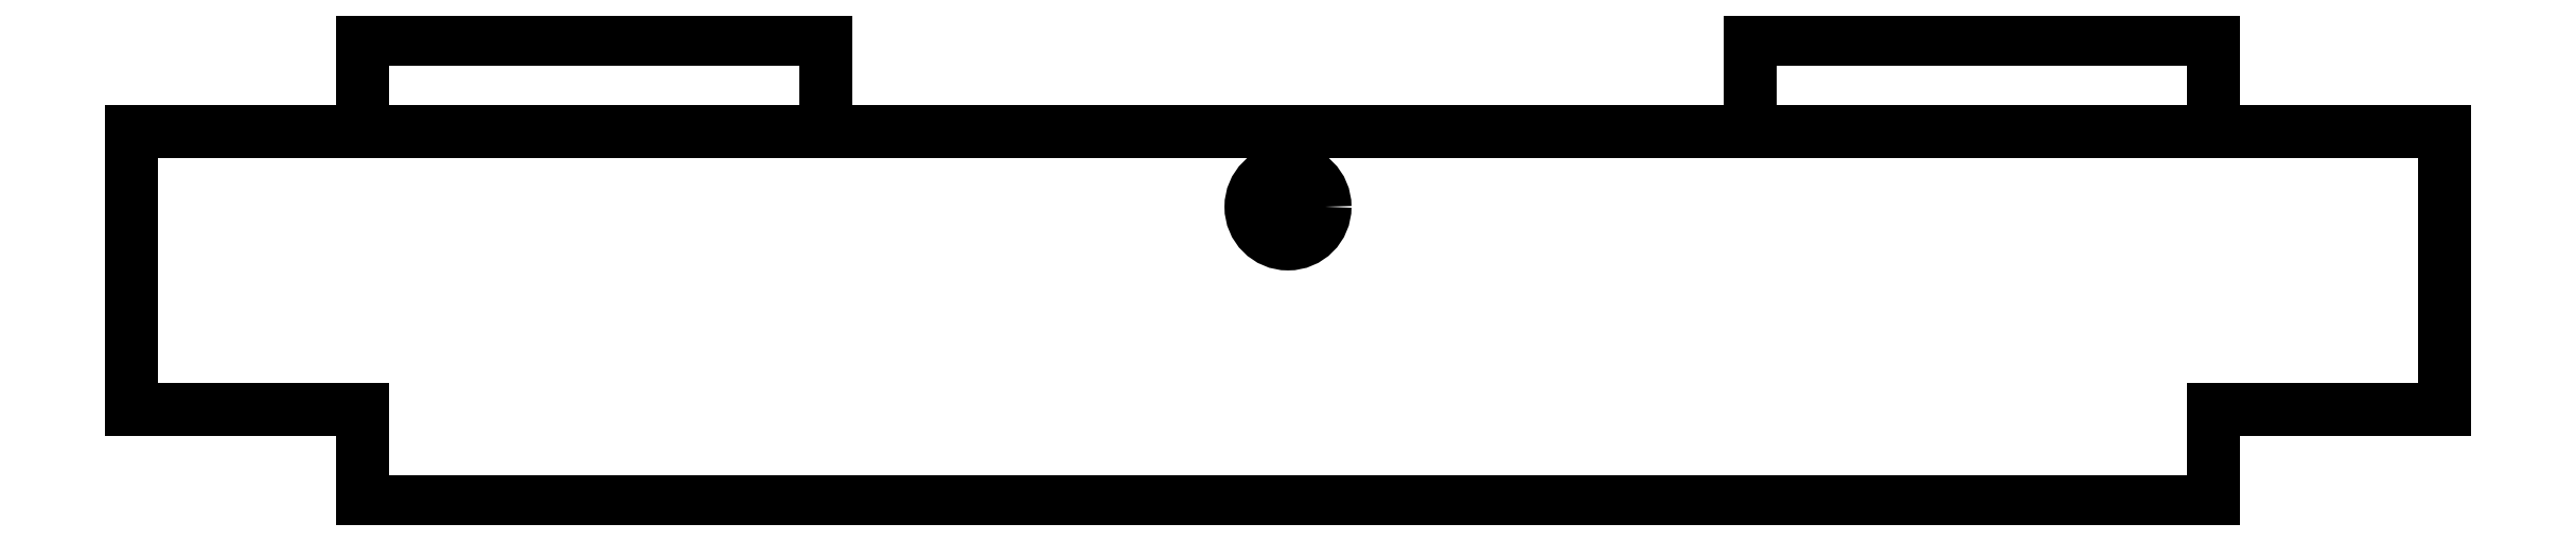
<metadata>
{"format":"dxf","ext":"dxf","renderer":"ezdxf+matplotlib","layout":"modelspace","background":"white","min_lineweight":24,"dpi":150}
</metadata>
<code>
0
SECTION
2
ENTITIES
0
LINE
8
0
10
-1
20
0
30
0
11
1
21
0
31
0
0
LINE
8
0
10
1.25
20
0.25
30
0
11
1.25
21
0.4
31
0
0
LINE
8
0
10
1.25
20
0.4
30
0
11
1
21
0.4
31
0
0
LINE
8
0
10
1.25
20
0.25
30
0
11
1.25
21
0.1
31
0
0
LINE
8
0
10
1.25
20
0.1
30
0
11
1
21
0.1
31
0
0
LINE
8
0
10
-1.25
20
0.25
30
0
11
-1.25
21
0.4
31
0
0
LINE
8
0
10
-1.25
20
0.4
30
0
11
-1
21
0.4
31
0
0
LINE
8
0
10
-1
20
0.1
30
0
11
-1.25
21
0.1
31
0
0
LINE
8
0
10
-1.25
20
0.1
30
0
11
-1.25
21
0.25
31
0
0
LINE
8
0
10
-1
20
0.1
30
0
11
-1
21
0
31
0
0
LINE
8
0
10
1
20
0.1
30
0
11
1
21
0
31
0
0
LINE
8
0
10
-1
20
0.4
30
0
11
1
21
0.4
31
0
0
LINE
8
0
10
0
20
0.4
30
0
11
0
21
0.3188
31
0
0
CIRCLE
8
0
10
0
20
0.3188
30
0
40
0.04
0
LINE
8
0
10
-1
20
0.4
30
0
11
1
21
0.4
31
0
0
LINE
8
0
10
-1
20
0.4
30
0
11
-0.5
21
0.4
31
0
0
LINE
8
0
10
-0.5
20
0.4
30
0
11
-0.5
21
0.5
31
0
0
LINE
8
0
10
-0.5
20
0.5
30
0
11
-1
21
0.5
31
0
0
LINE
8
0
10
-1
20
0.5
30
0
11
-1
21
0.4
31
0
0
LINE
8
0
10
1
20
0.4
30
0
11
0.5
21
0.4
31
0
0
LINE
8
0
10
0.5
20
0.4
30
0
11
0.5
21
0.5
31
0
0
LINE
8
0
10
0.5
20
0.5
30
0
11
1
21
0.5
31
0
0
LINE
8
0
10
1
20
0.5
30
0
11
1
21
0.4
31
0
0
ENDSEC
0
EOF

</code>
